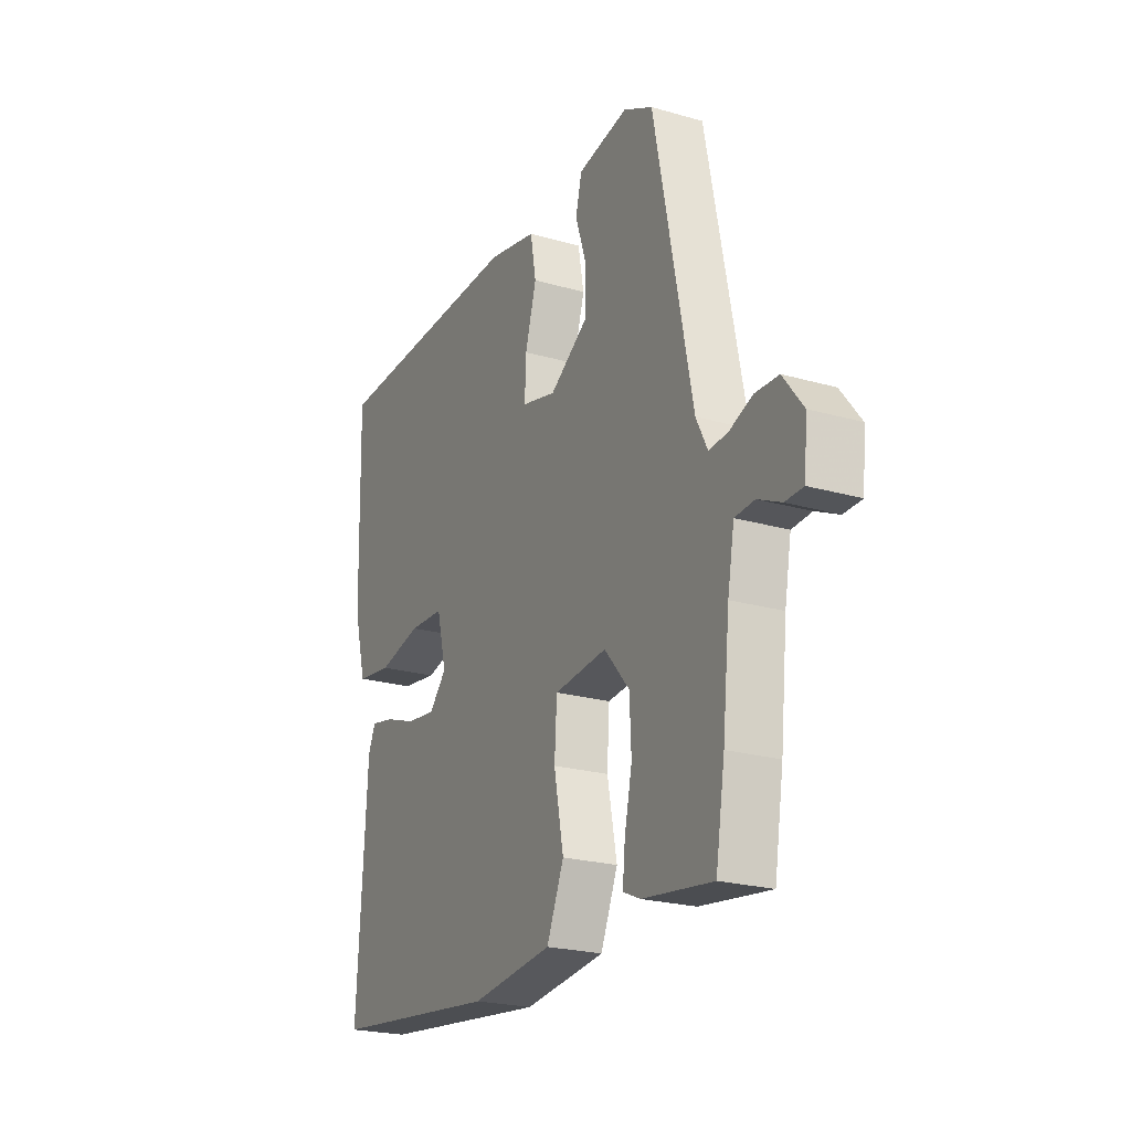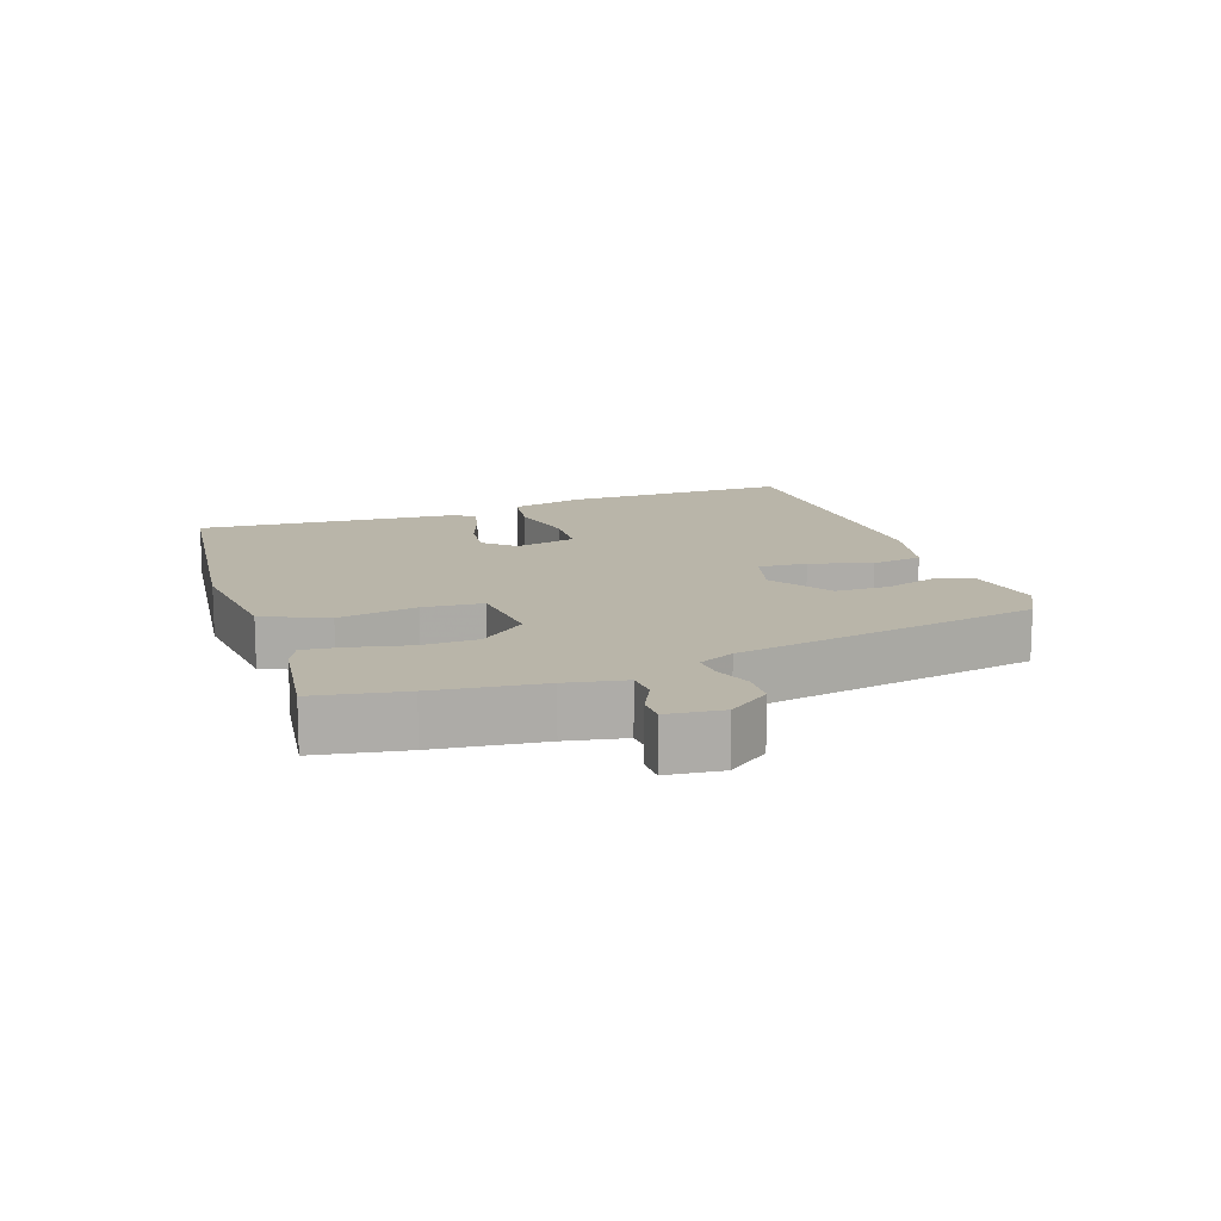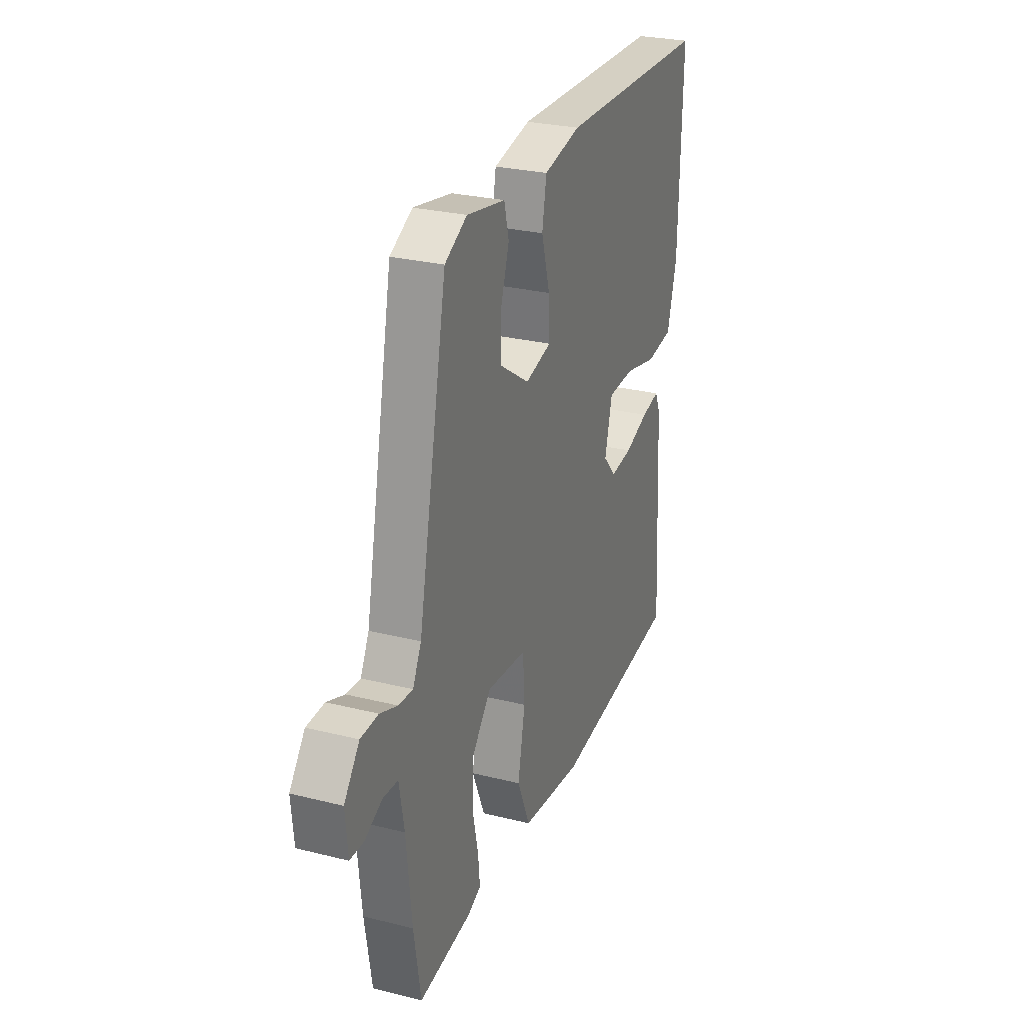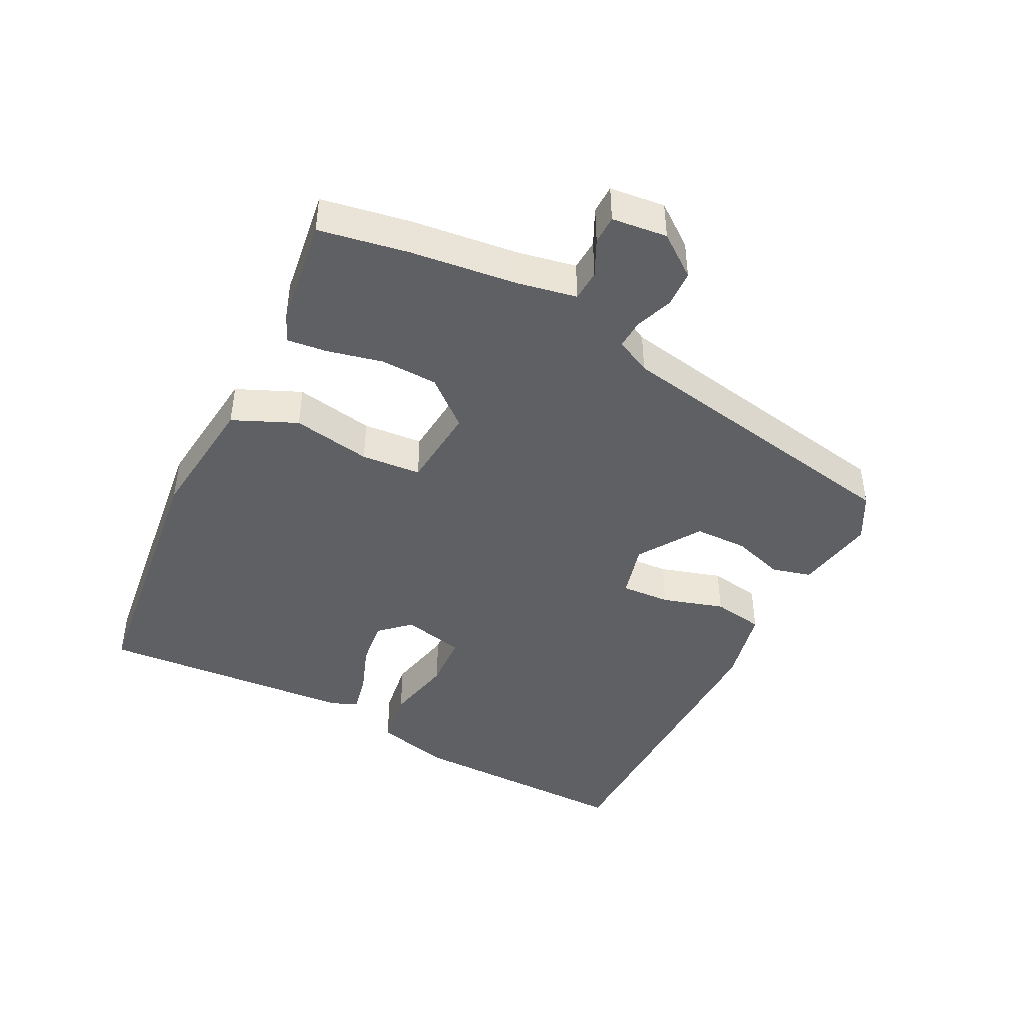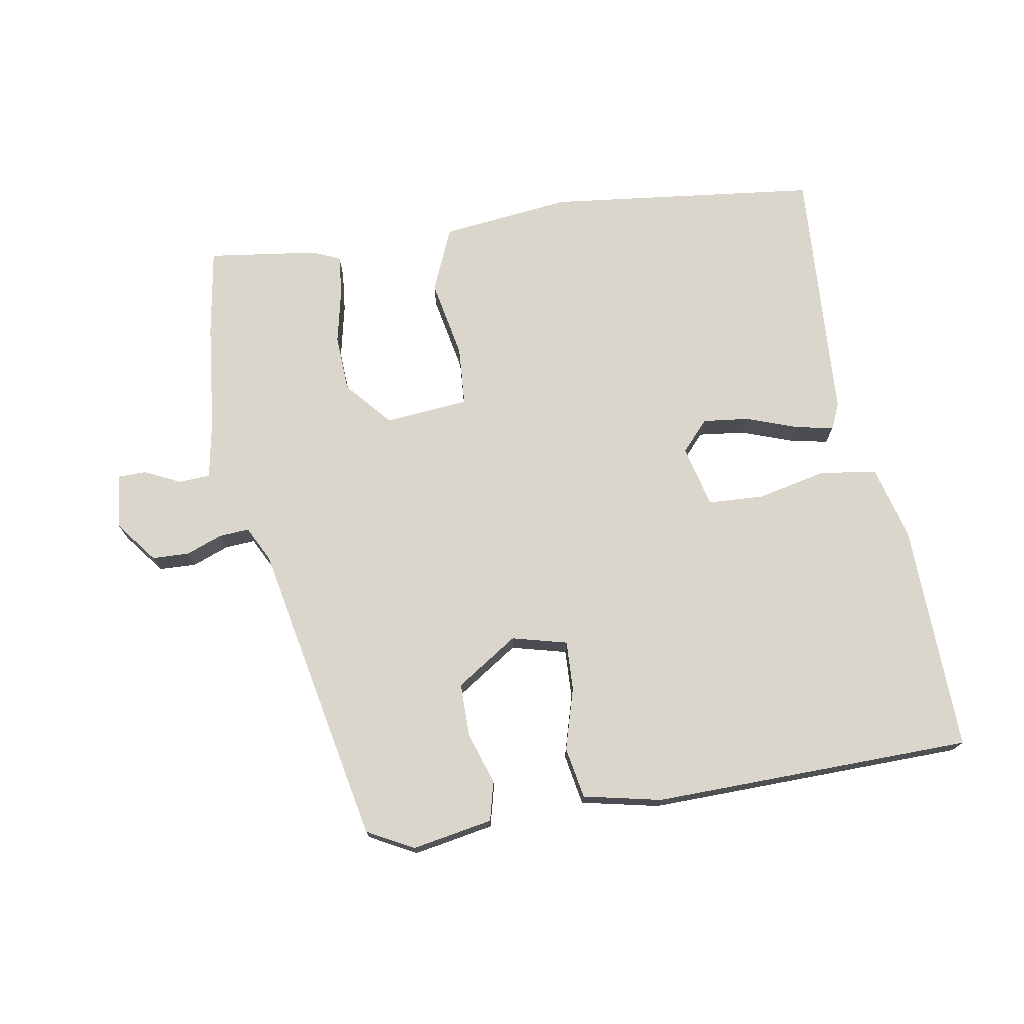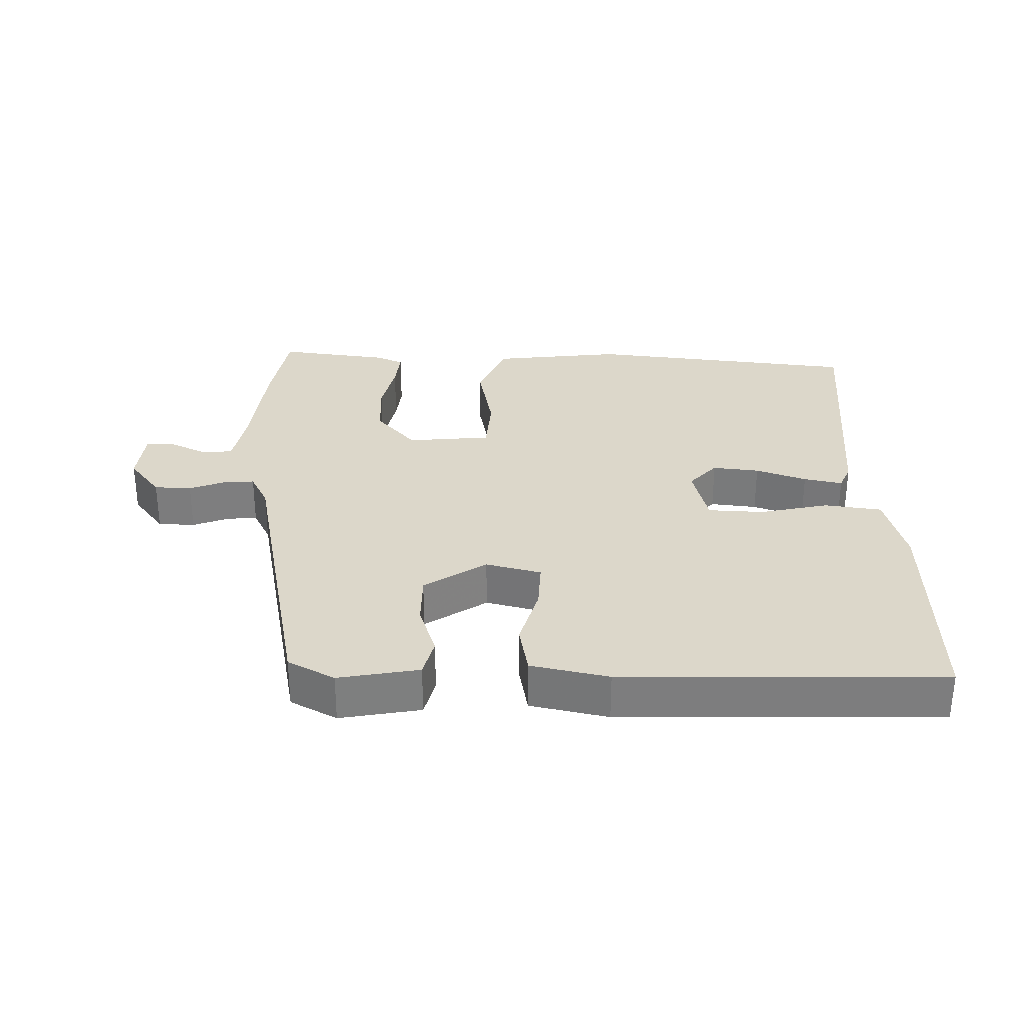
<metadata>
{"format":"obj","ext":"obj","renderer":"f3d","projection":"perspective","resolution":1024,"background":"white","views":[{"elev":-22.8,"azim":-116.1,"up":"+Z"},{"elev":13.4,"azim":-108.6,"up":"+Y"},{"elev":27.4,"azim":-68.9,"up":"+Z"},{"elev":-43.6,"azim":-116.4,"up":"+Y"},{"elev":73.7,"azim":-9.5,"up":"+Y"},{"elev":30.8,"azim":1.1,"up":"+Y"}]}
</metadata>
<code>
v -0.384 0.07 0.484
v -0.314 0.07 0.521
v -0.193 0.07 0.499
v -0.178 0.07 0.44
v -0.204 0.07 0.362
v -0.204 0.07 0.282
v -0.111 0.07 0.221
v -0.028 0.07 0.242
v -0.031 0.07 0.316
v -0.058 0.07 0.409
v -0.044 0.07 0.486
v 0.073 0.07 0.511
v 0.554 0.07 0.501
v 0.545 0.07 0.157
v 0.515 0.07 0.045
v 0.429 0.07 0.033
v 0.325 0.07 0.056
v 0.241 0.07 0.052
v 0.218 0.07 -0.041
v 0.259 0.07 -0.086
v 0.329 0.07 -0.078
v 0.405 0.07 -0.051
v 0.463 0.07 -0.039
v 0.48 0.07 -0.078
v 0.503 0.07 -0.465
v 0.095 0.07 -0.511
v -0.1 0.07 -0.488
v -0.141 0.07 -0.392
v -0.118 0.07 -0.274
v -0.124 0.07 -0.184
v -0.25 0.07 -0.172
v -0.31 0.07 -0.241
v -0.314 0.07 -0.327
v -0.296 0.07 -0.41
v -0.29 0.07 -0.47
v -0.331 0.07 -0.488
v -0.498 0.07 -0.51
v -0.52 0.07 -0.376
v -0.537 0.07 -0.215
v -0.553 0.07 -0.127
v -0.6 0.07 -0.124
v -0.655 0.07 -0.15
v -0.698 0.07 -0.149
v -0.706 0.07 -0.066
v -0.658 0.07 -0.004
v -0.602 0.07 -0.002
v -0.547 0.07 -0.023
v -0.502 0.07 -0.026
v -0.475 0.07 0.027
v -0.384 0 0.484
v -0.314 0 0.521
v -0.193 0 0.499
v -0.178 0 0.44
v -0.204 0 0.362
v -0.204 0 0.282
v -0.111 0 0.221
v -0.028 0 0.242
v -0.031 0 0.316
v -0.058 0 0.409
v -0.044 0 0.486
v 0.073 0 0.511
v 0.554 0 0.501
v 0.545 0 0.157
v 0.515 0 0.045
v 0.429 0 0.033
v 0.325 0 0.056
v 0.241 0 0.052
v 0.218 0 -0.041
v 0.259 0 -0.086
v 0.329 0 -0.078
v 0.405 0 -0.051
v 0.463 0 -0.039
v 0.48 0 -0.078
v 0.503 0 -0.465
v 0.095 0 -0.511
v -0.1 0 -0.488
v -0.141 0 -0.392
v -0.118 0 -0.274
v -0.124 0 -0.184
v -0.25 0 -0.172
v -0.31 0 -0.241
v -0.314 0 -0.327
v -0.296 0 -0.41
v -0.29 0 -0.47
v -0.331 0 -0.488
v -0.498 0 -0.51
v -0.52 0 -0.376
v -0.537 0 -0.215
v -0.553 0 -0.127
v -0.6 0 -0.124
v -0.655 0 -0.15
v -0.698 0 -0.149
v -0.706 0 -0.066
v -0.658 0 -0.004
v -0.602 0 -0.002
v -0.547 0 -0.023
v -0.502 0 -0.026
v -0.475 0 0.027
f 44 45 46 47
f 44 47 48
f 41 42 43 44
f 40 41 44 48
f 39 40 48 49
f 37 38 39 49
f 33 34 35 36
f 32 33 36 37
f 26 27 28 29
f 26 29 30
f 25 26 30
f 24 25 30
f 21 22 23 24
f 20 21 24 30
f 19 20 30 31
f 14 15 16 17
f 14 17 18
f 13 14 18
f 12 13 18
f 9 10 11 12
f 8 9 12 18
f 7 8 18 19
f 2 3 4 5
f 2 5 6
f 1 2 6
f 32 37 49 1
f 6 7 19 31
f 1 6 31 32
f 96 95 94 93
f 97 96 93
f 93 92 91 90
f 97 93 90 89
f 98 97 89 88
f 98 88 87 86
f 85 84 83 82
f 86 85 82 81
f 78 77 76 75
f 79 78 75
f 79 75 74
f 79 74 73
f 73 72 71 70
f 79 73 70 69
f 80 79 69 68
f 66 65 64 63
f 67 66 63
f 67 63 62
f 67 62 61
f 61 60 59 58
f 67 61 58 57
f 68 67 57 56
f 54 53 52 51
f 55 54 51
f 55 51 50
f 50 98 86 81
f 80 68 56 55
f 81 80 55 50
f 1 50 51 2
f 2 51 52 3
f 3 52 53 4
f 4 53 54 5
f 5 54 55 6
f 6 55 56 7
f 7 56 57 8
f 8 57 58 9
f 9 58 59 10
f 10 59 60 11
f 11 60 61 12
f 12 61 62 13
f 13 62 63 14
f 14 63 64 15
f 15 64 65 16
f 16 65 66 17
f 17 66 67 18
f 18 67 68 19
f 19 68 69 20
f 20 69 70 21
f 21 70 71 22
f 22 71 72 23
f 23 72 73 24
f 24 73 74 25
f 25 74 75 26
f 26 75 76 27
f 27 76 77 28
f 28 77 78 29
f 29 78 79 30
f 30 79 80 31
f 31 80 81 32
f 32 81 82 33
f 33 82 83 34
f 34 83 84 35
f 35 84 85 36
f 36 85 86 37
f 37 86 87 38
f 38 87 88 39
f 39 88 89 40
f 40 89 90 41
f 41 90 91 42
f 42 91 92 43
f 43 92 93 44
f 44 93 94 45
f 45 94 95 46
f 46 95 96 47
f 47 96 97 48
f 48 97 98 49
f 49 98 50 1

</code>
